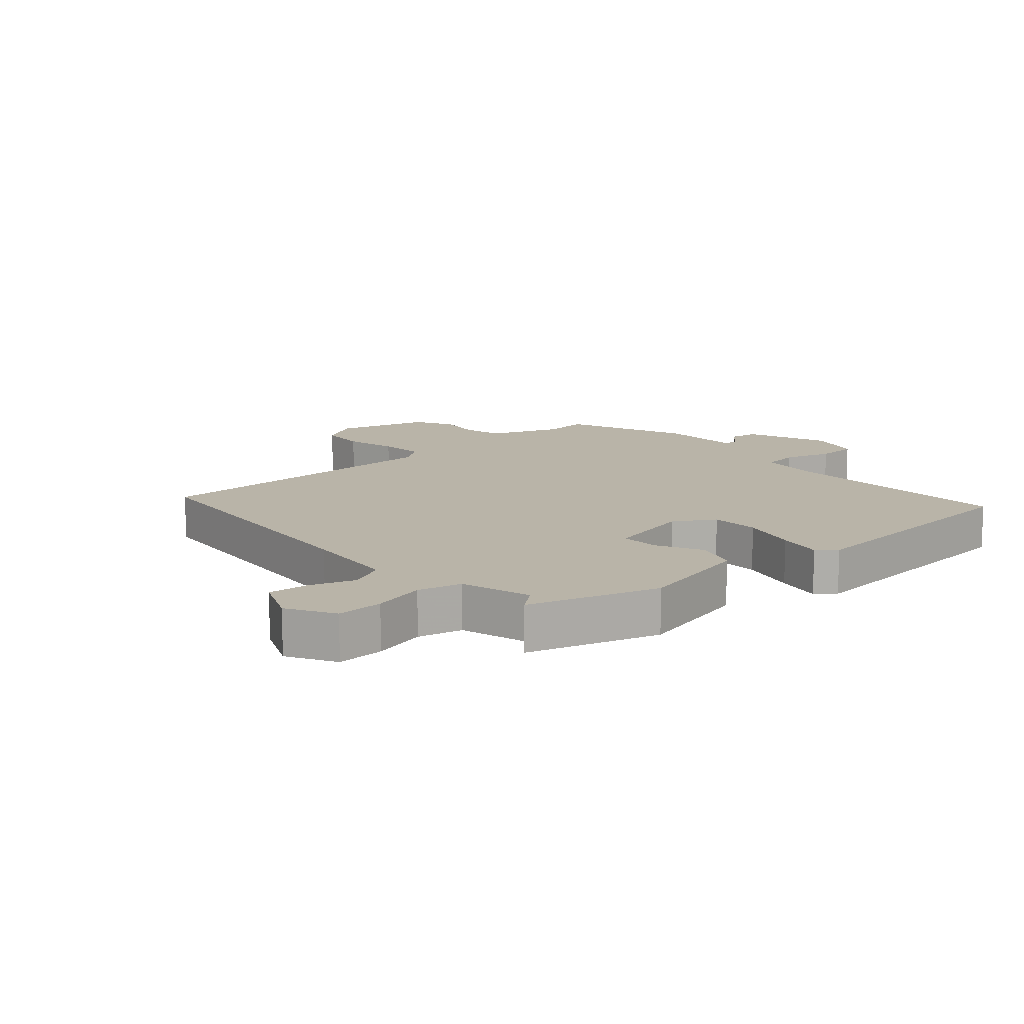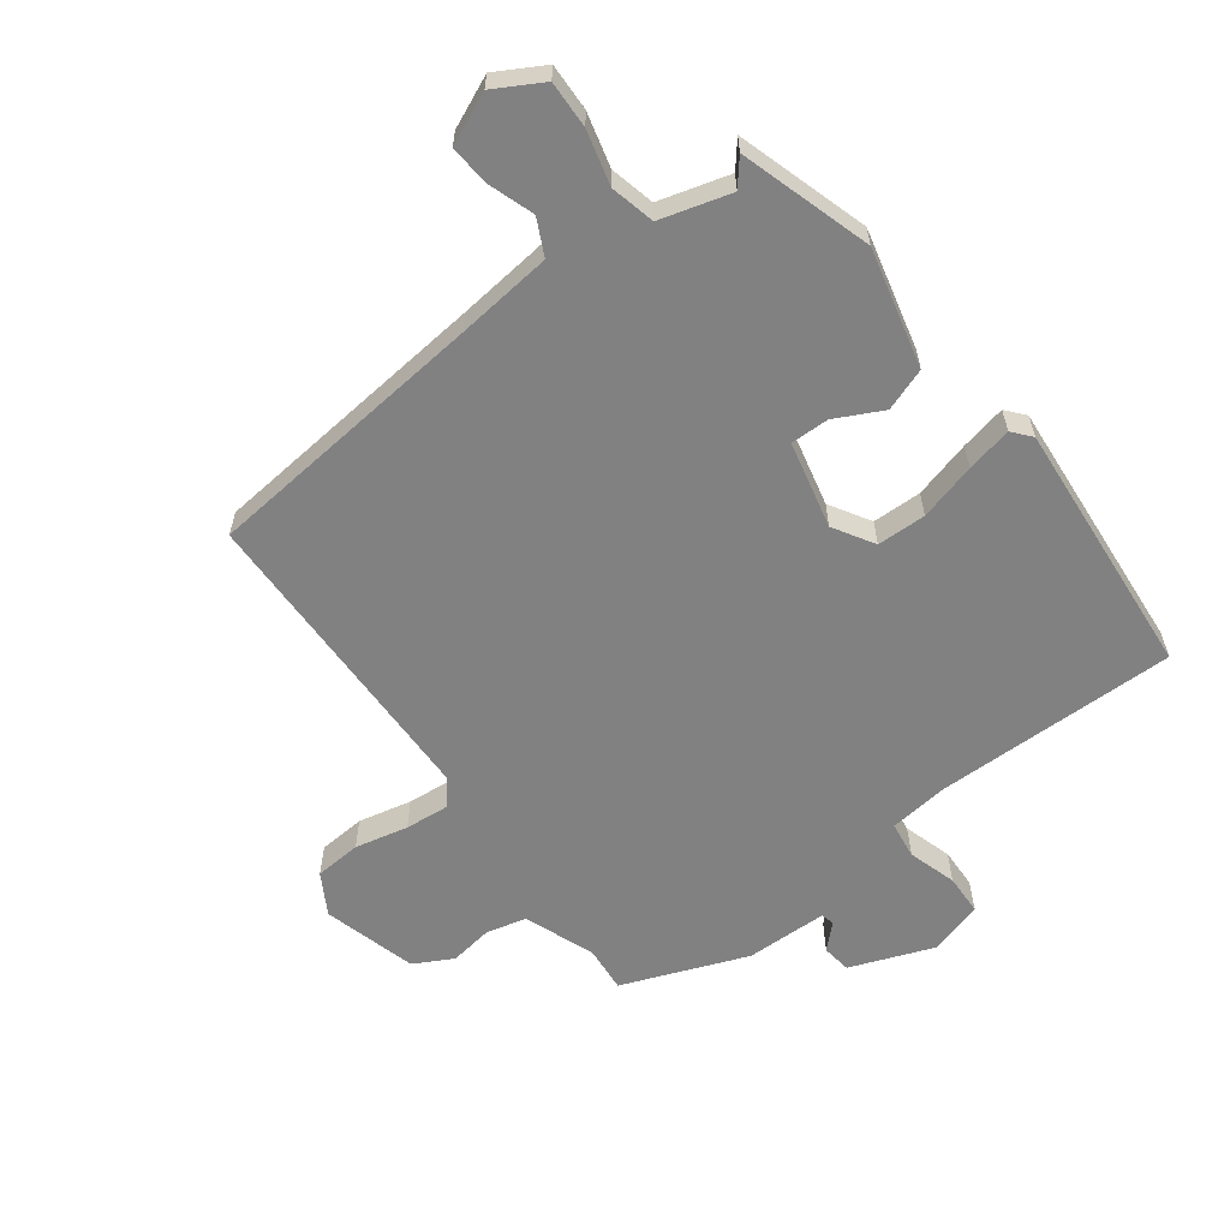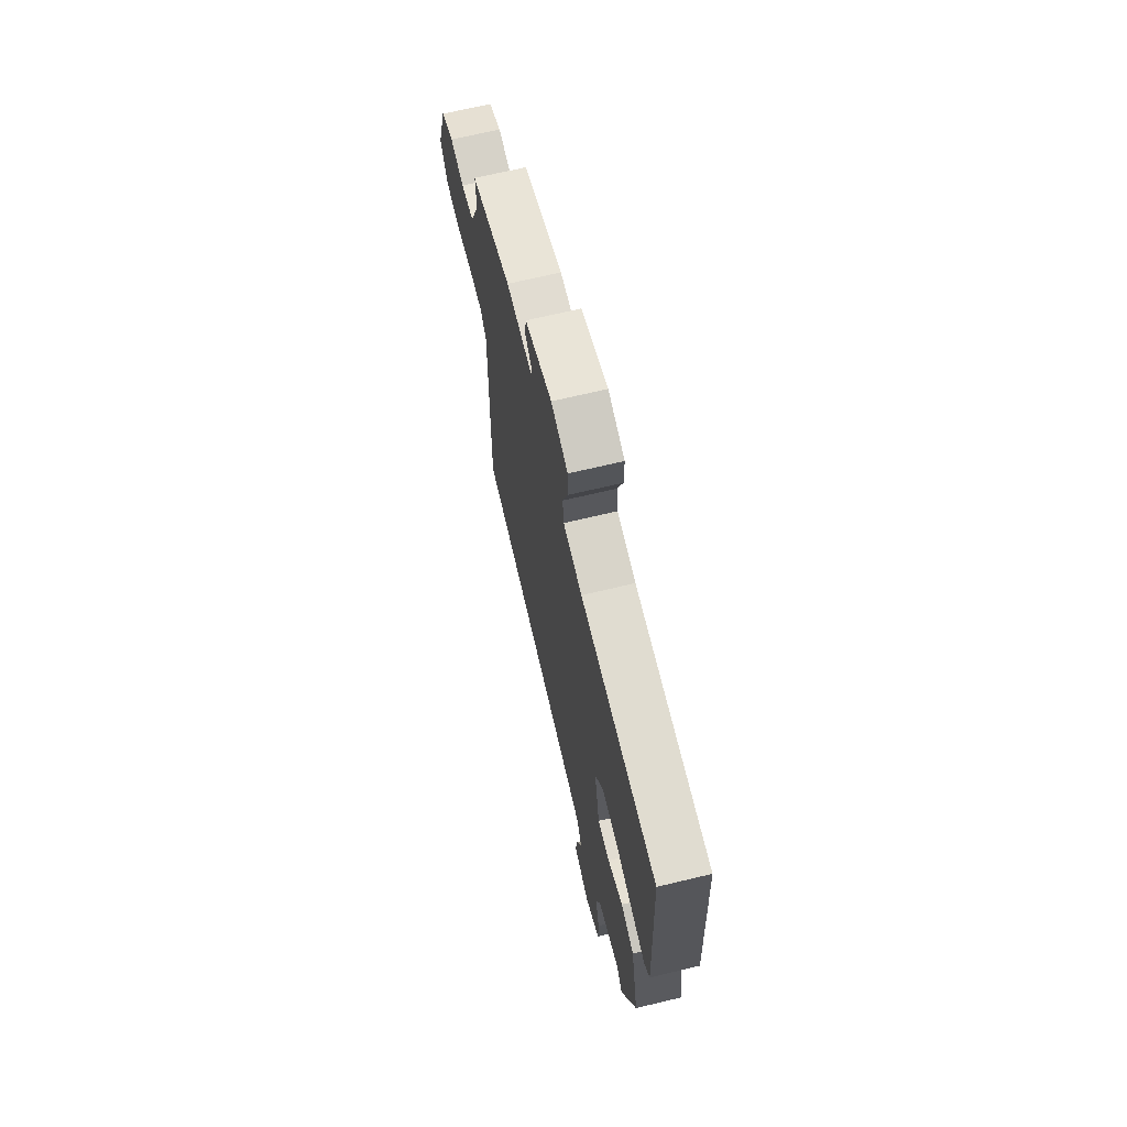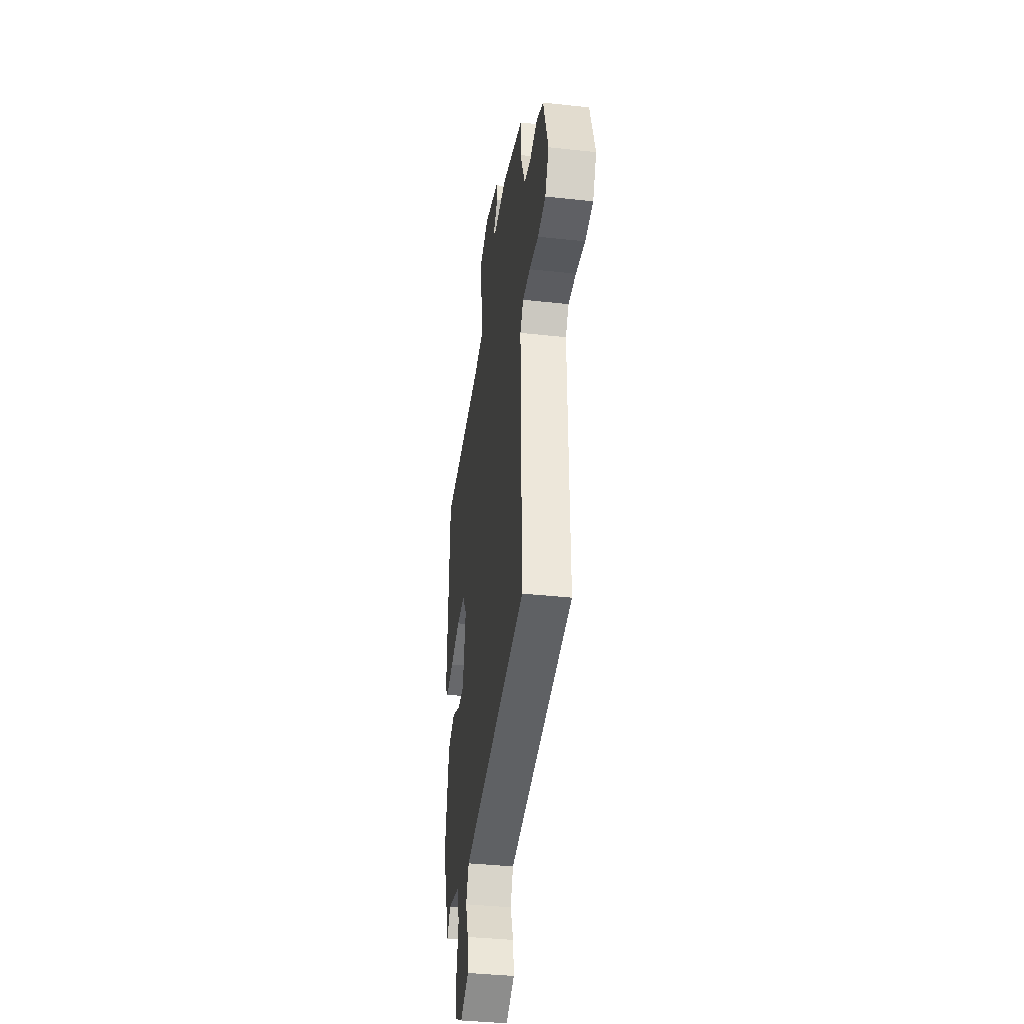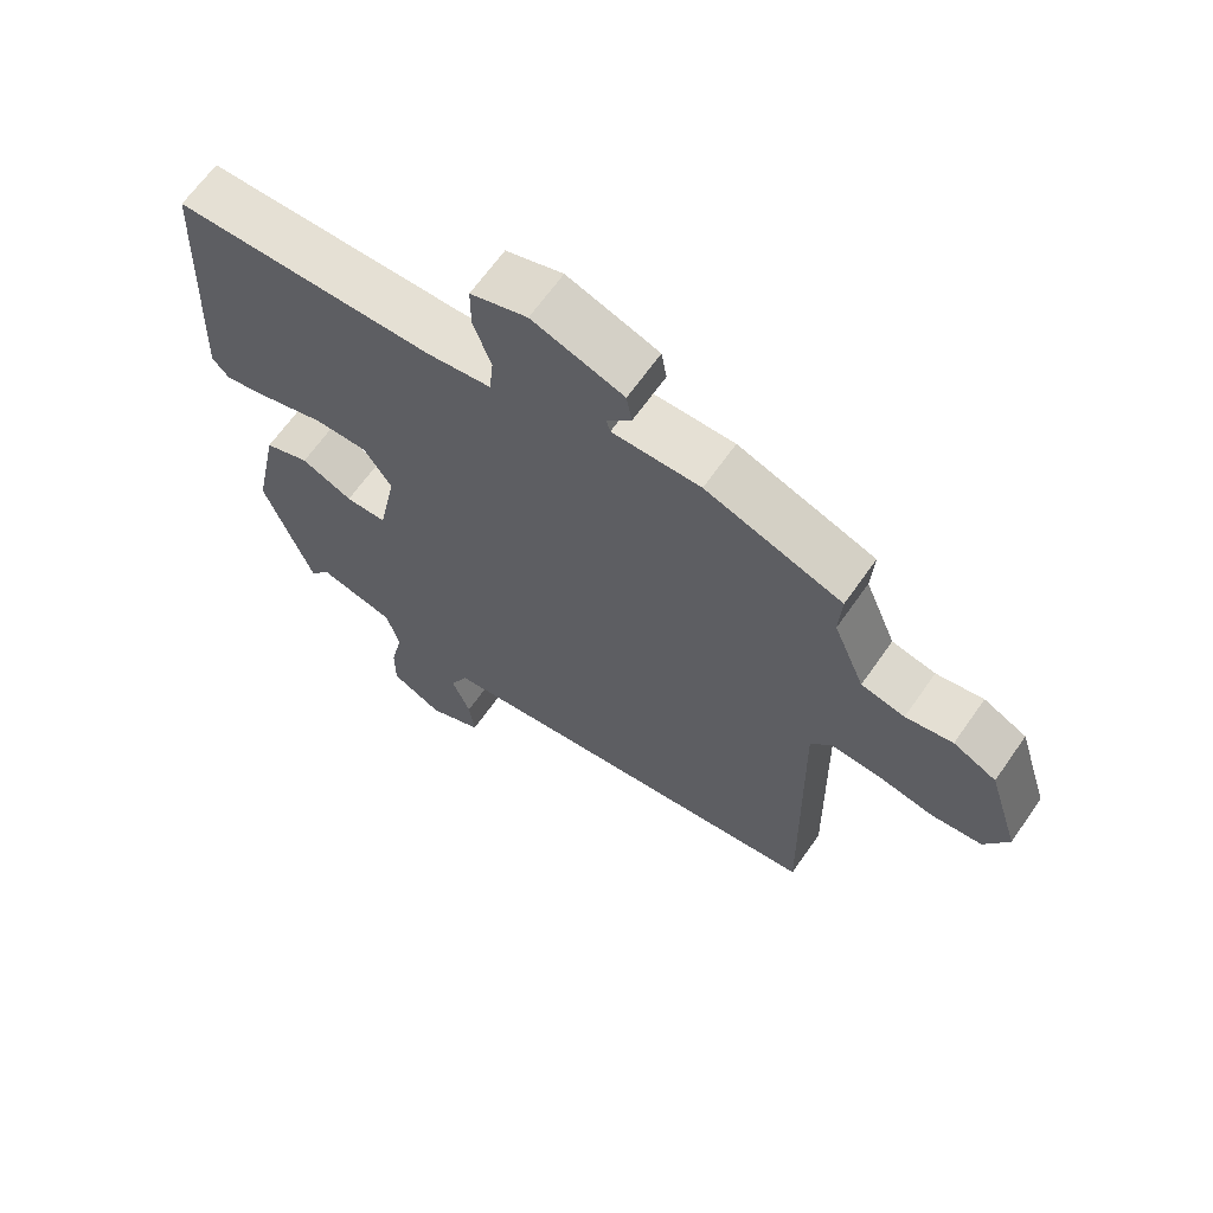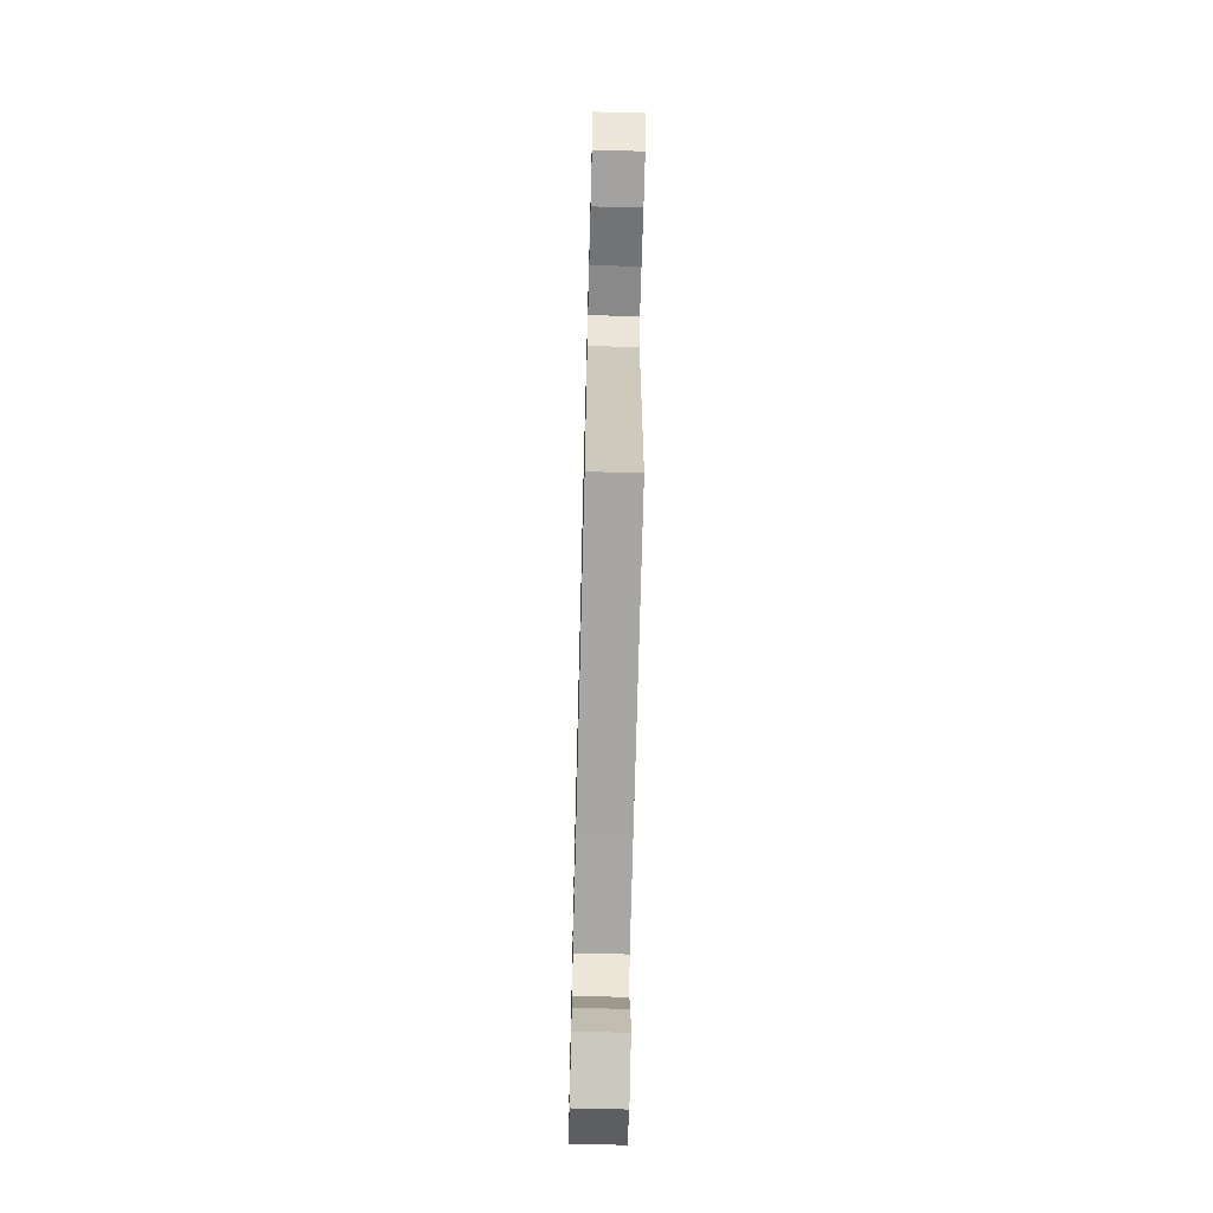
<metadata>
{"format":"obj","ext":"obj","renderer":"f3d","projection":"perspective","resolution":1024,"background":"white","views":[{"elev":13.1,"azim":-133.7,"up":"+Y"},{"elev":-60.5,"azim":-145.2,"up":"+Y"},{"elev":68.3,"azim":-103.5,"up":"+Z"},{"elev":-38.4,"azim":82.2,"up":"+Z"},{"elev":65.6,"azim":35.0,"up":"+Z"},{"elev":-66.5,"azim":88.5,"up":"+Z"}]}
</metadata>
<code>
v 0.498 0.07 -0.482
v 0.046 0.07 -0.543
v -0.105 0.07 -0.565
v -0.131 0.07 -0.623
v -0.104 0.07 -0.694
v -0.096 0.07 -0.759
v -0.176 0.07 -0.798
v -0.253 0.07 -0.758
v -0.253 0.07 -0.683
v -0.234 0.07 -0.597
v -0.253 0.07 -0.527
v -0.366 0.07 -0.499
v -0.398 0.07 -0.541
v -0.469 0.07 -0.335
v -0.43 0.07 -0.145
v -0.363 0.07 -0.119
v -0.287 0.07 -0.154
v -0.226 0.07 -0.153
v -0.199 0.07 -0.014
v -0.24 0.07 0.049
v -0.318 0.07 0.048
v -0.408 0.07 0.02
v -0.48 0.07 0.002
v -0.506 0.07 0.031
v -0.487 0.07 0.443
v -0.103 0.07 0.452
v -0.008 0.07 0.466
v -0.002 0.07 0.525
v -0.028 0.07 0.601
v -0.028 0.07 0.666
v 0.056 0.07 0.694
v 0.191 0.07 0.648
v 0.199 0.07 0.602
v 0.163 0.07 0.564
v 0.169 0.07 0.543
v 0.299 0.07 0.545
v 0.5 0.07 0.475
v 0.496 0.07 0.402
v 0.542 0.07 0.291
v 0.606 0.07 0.277
v 0.675 0.07 0.29
v 0.738 0.07 0.259
v 0.784 0.07 0.112
v 0.749 0.07 0.046
v 0.675 0.07 0.038
v 0.59 0.07 0.054
v 0.519 0.07 0.058
v 0.489 0.07 0.017
v 0.498 0 -0.482
v 0.046 0 -0.543
v -0.105 0 -0.565
v -0.131 0 -0.623
v -0.104 0 -0.694
v -0.096 0 -0.759
v -0.176 0 -0.798
v -0.253 0 -0.758
v -0.253 0 -0.683
v -0.234 0 -0.597
v -0.253 0 -0.527
v -0.366 0 -0.499
v -0.398 0 -0.541
v -0.469 0 -0.335
v -0.43 0 -0.145
v -0.363 0 -0.119
v -0.287 0 -0.154
v -0.226 0 -0.153
v -0.199 0 -0.014
v -0.24 0 0.049
v -0.318 0 0.048
v -0.408 0 0.02
v -0.48 0 0.002
v -0.506 0 0.031
v -0.487 0 0.443
v -0.103 0 0.452
v -0.008 0 0.466
v -0.002 0 0.525
v -0.028 0 0.601
v -0.028 0 0.666
v 0.056 0 0.694
v 0.191 0 0.648
v 0.199 0 0.602
v 0.163 0 0.564
v 0.169 0 0.543
v 0.299 0 0.545
v 0.5 0 0.475
v 0.496 0 0.402
v 0.542 0 0.291
v 0.606 0 0.277
v 0.675 0 0.29
v 0.738 0 0.259
v 0.784 0 0.112
v 0.749 0 0.046
v 0.675 0 0.038
v 0.59 0 0.054
v 0.519 0 0.058
v 0.489 0 0.017
f 44 45 46
f 43 44 46
f 42 43 46
f 41 42 46
f 40 41 46
f 39 40 46 47
f 38 39 47 48
f 35 36 37 38
f 32 33 34
f 31 32 34
f 30 31 34
f 29 30 34
f 28 29 34
f 27 28 34 35
f 24 25 26
f 23 24 26
f 22 23 26
f 21 22 26
f 20 21 26 27
f 35 38 48
f 27 35 48
f 20 27 48
f 19 20 48
f 15 16 17
f 14 15 17
f 13 14 17
f 12 13 17
f 11 12 17 18
f 8 9 10
f 7 8 10
f 6 7 10
f 5 6 10
f 4 5 10
f 11 18 19
f 10 11 19
f 4 10 19
f 3 4 19
f 48 1 2
f 2 3 19 48
f 94 93 92
f 94 92 91
f 94 91 90
f 94 90 89
f 94 89 88
f 95 94 88 87
f 96 95 87 86
f 86 85 84 83
f 82 81 80
f 82 80 79
f 82 79 78
f 82 78 77
f 82 77 76
f 83 82 76 75
f 74 73 72
f 74 72 71
f 74 71 70
f 74 70 69
f 75 74 69 68
f 96 86 83
f 96 83 75
f 96 75 68
f 96 68 67
f 65 64 63
f 65 63 62
f 65 62 61
f 65 61 60
f 66 65 60 59
f 58 57 56
f 58 56 55
f 58 55 54
f 58 54 53
f 58 53 52
f 67 66 59
f 67 59 58
f 67 58 52
f 67 52 51
f 50 49 96
f 96 67 51 50
f 1 49 50 2
f 2 50 51 3
f 3 51 52 4
f 4 52 53 5
f 5 53 54 6
f 6 54 55 7
f 7 55 56 8
f 8 56 57 9
f 9 57 58 10
f 10 58 59 11
f 11 59 60 12
f 12 60 61 13
f 13 61 62 14
f 14 62 63 15
f 15 63 64 16
f 16 64 65 17
f 17 65 66 18
f 18 66 67 19
f 19 67 68 20
f 20 68 69 21
f 21 69 70 22
f 22 70 71 23
f 23 71 72 24
f 24 72 73 25
f 25 73 74 26
f 26 74 75 27
f 27 75 76 28
f 28 76 77 29
f 29 77 78 30
f 30 78 79 31
f 31 79 80 32
f 32 80 81 33
f 33 81 82 34
f 34 82 83 35
f 35 83 84 36
f 36 84 85 37
f 37 85 86 38
f 38 86 87 39
f 39 87 88 40
f 40 88 89 41
f 41 89 90 42
f 42 90 91 43
f 43 91 92 44
f 44 92 93 45
f 45 93 94 46
f 46 94 95 47
f 47 95 96 48
f 48 96 49 1

</code>
